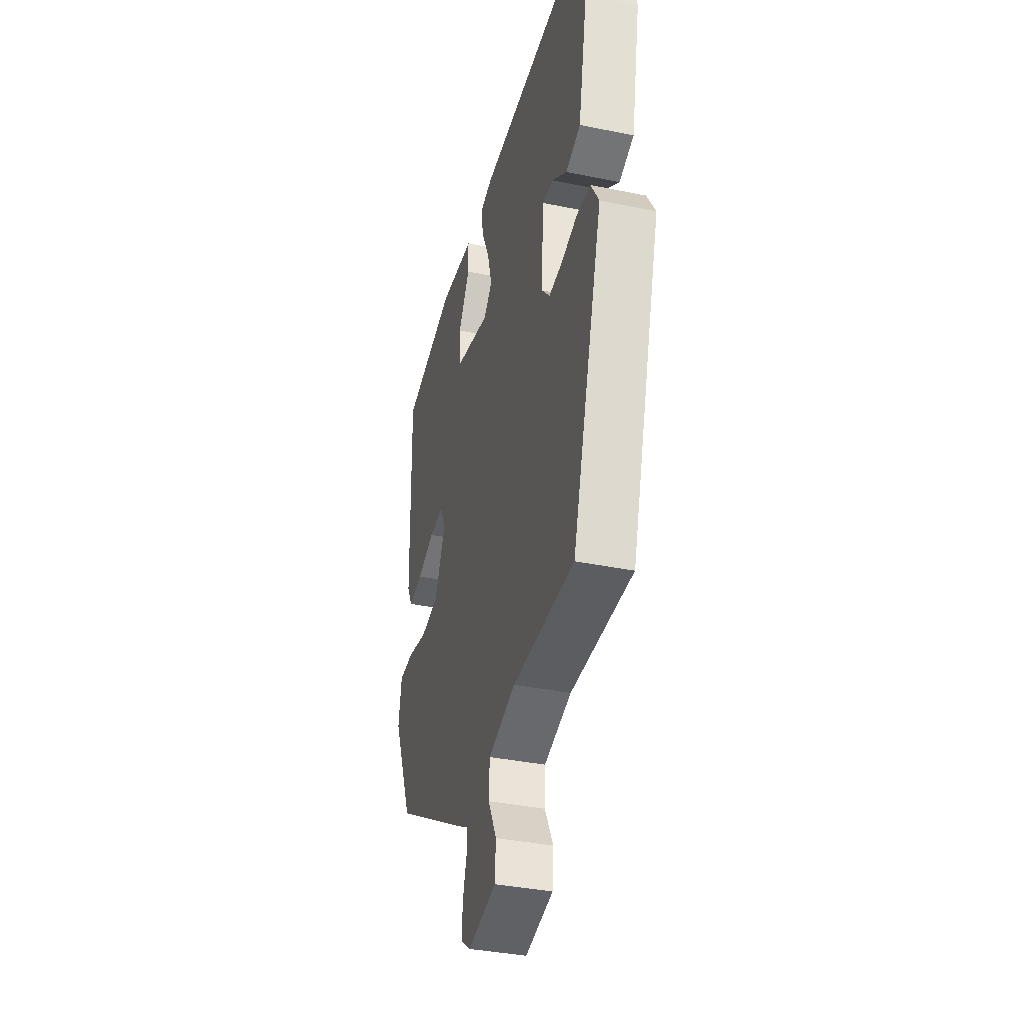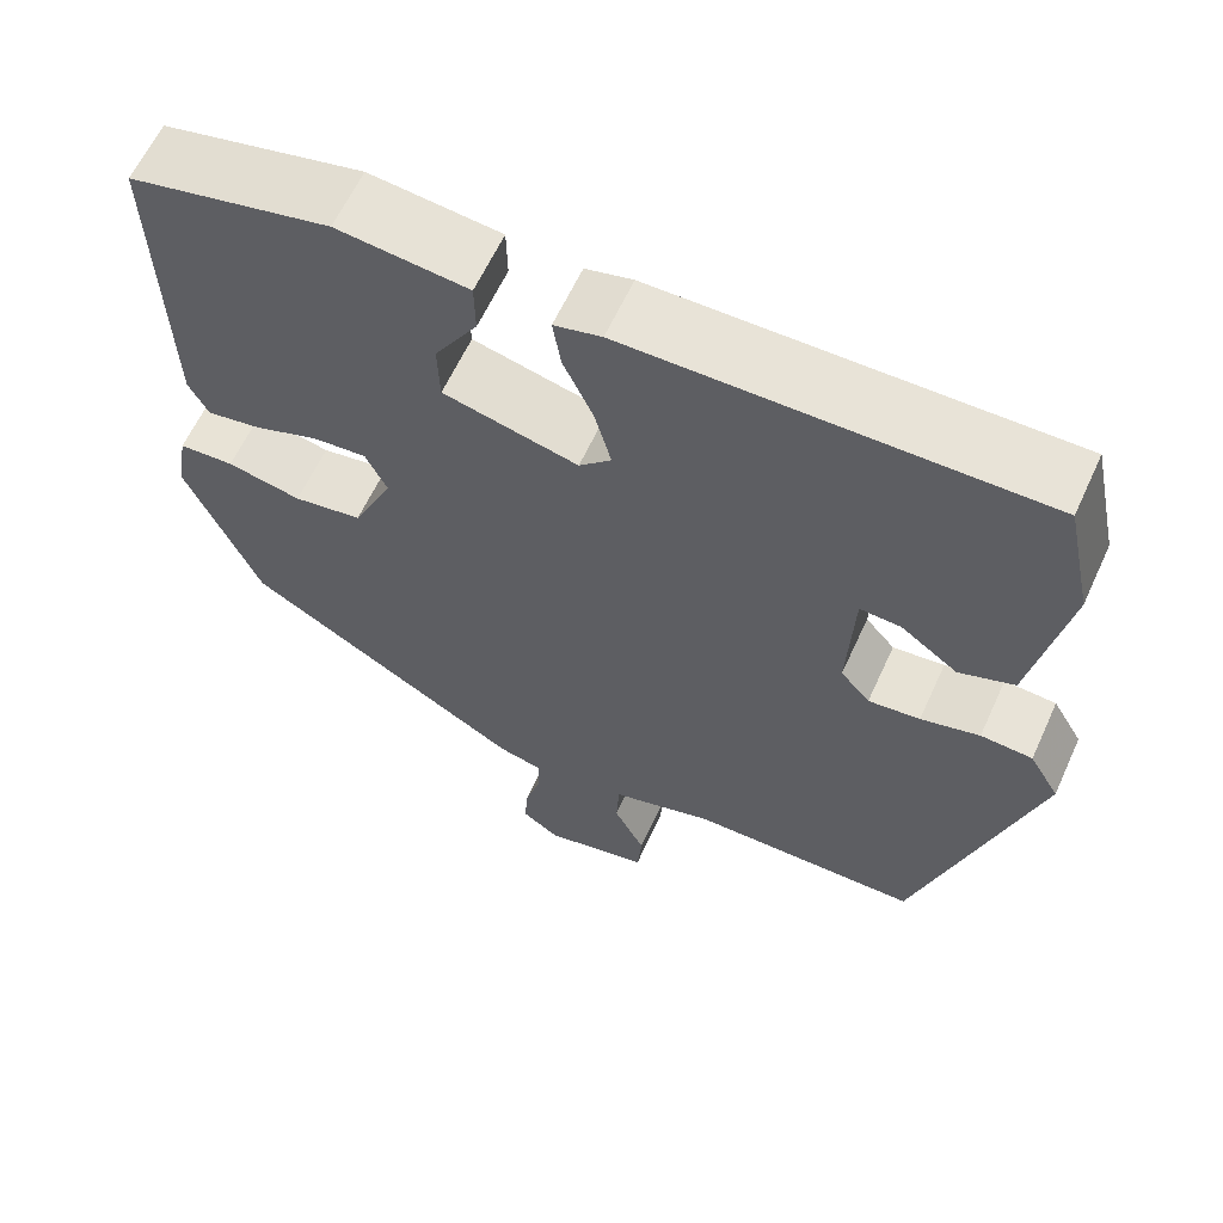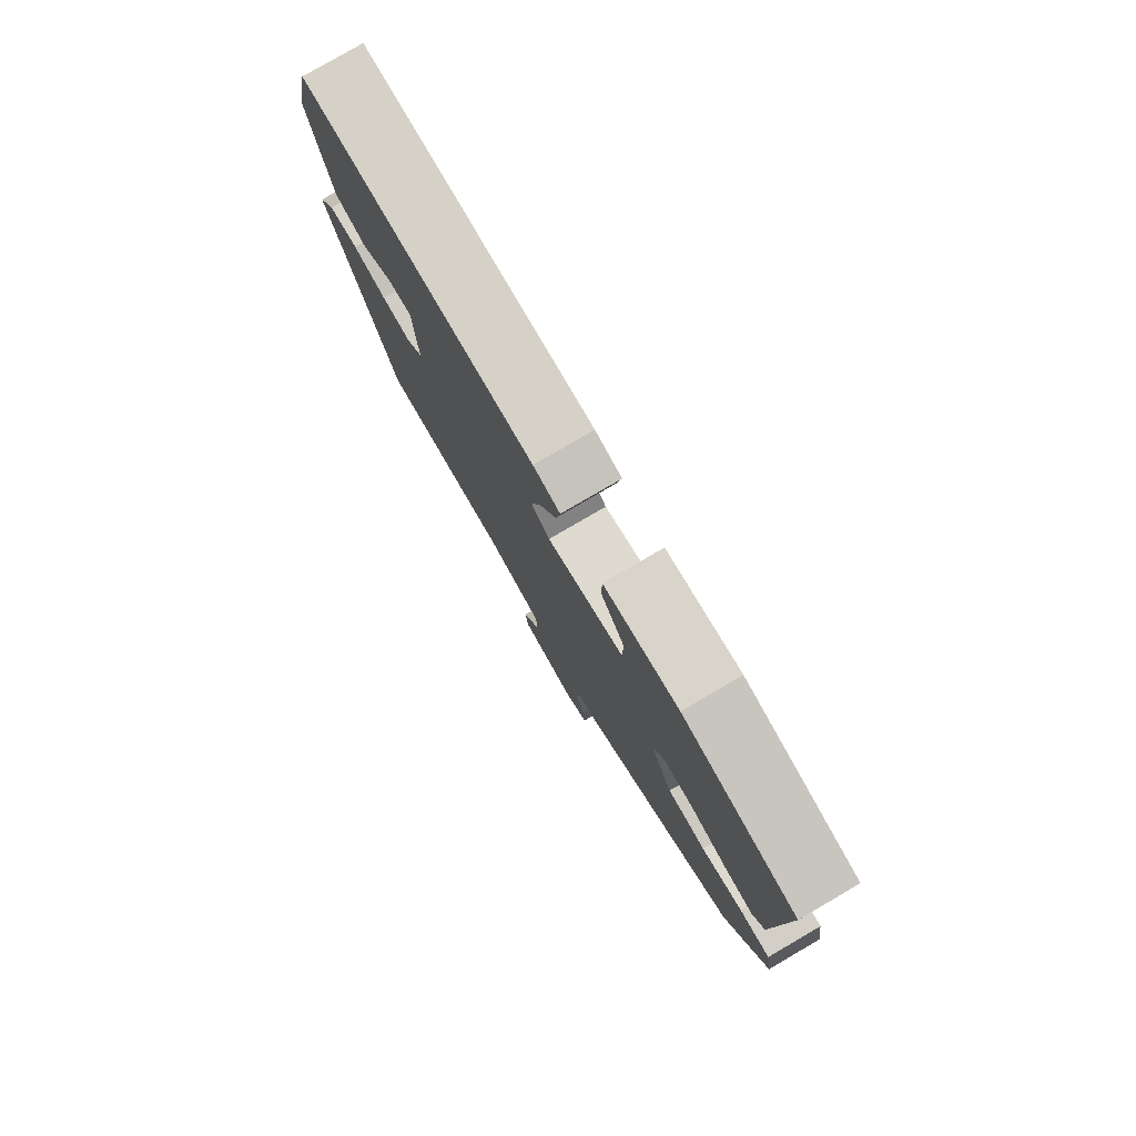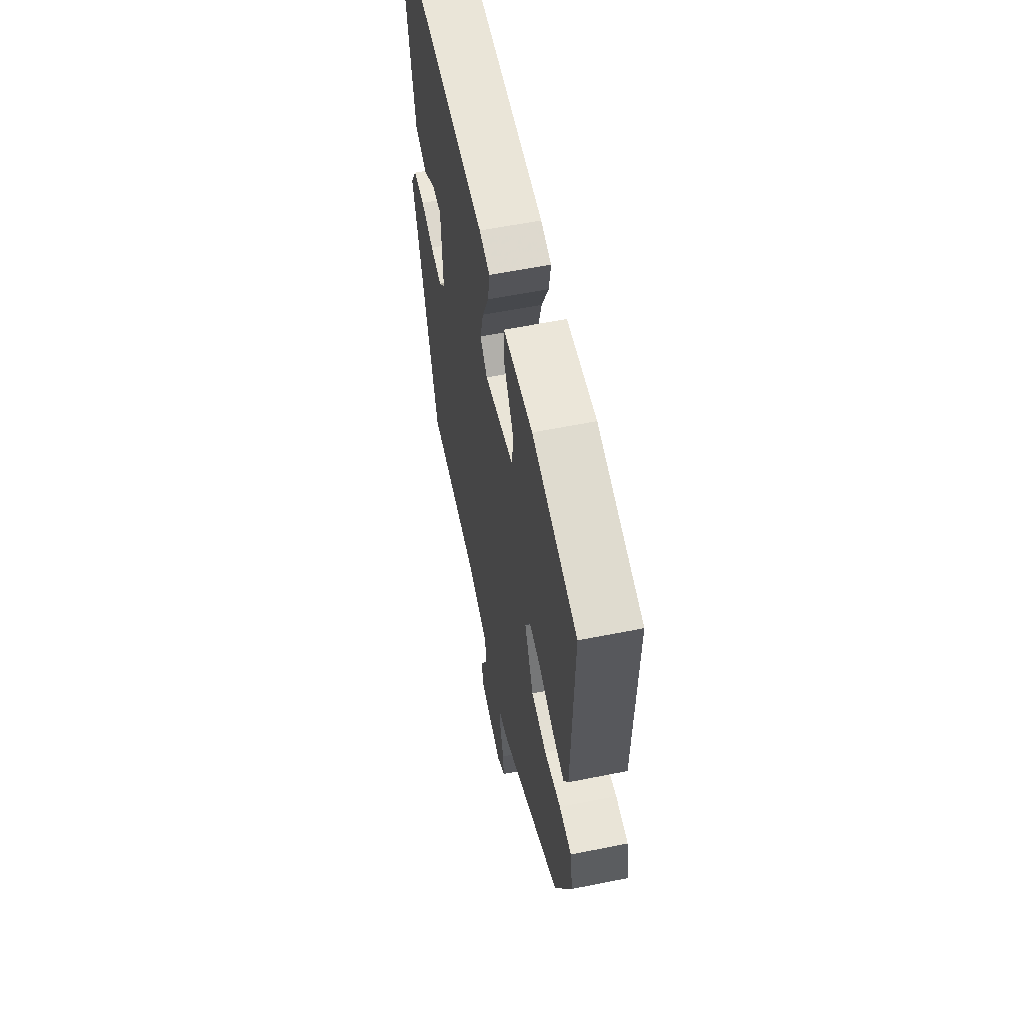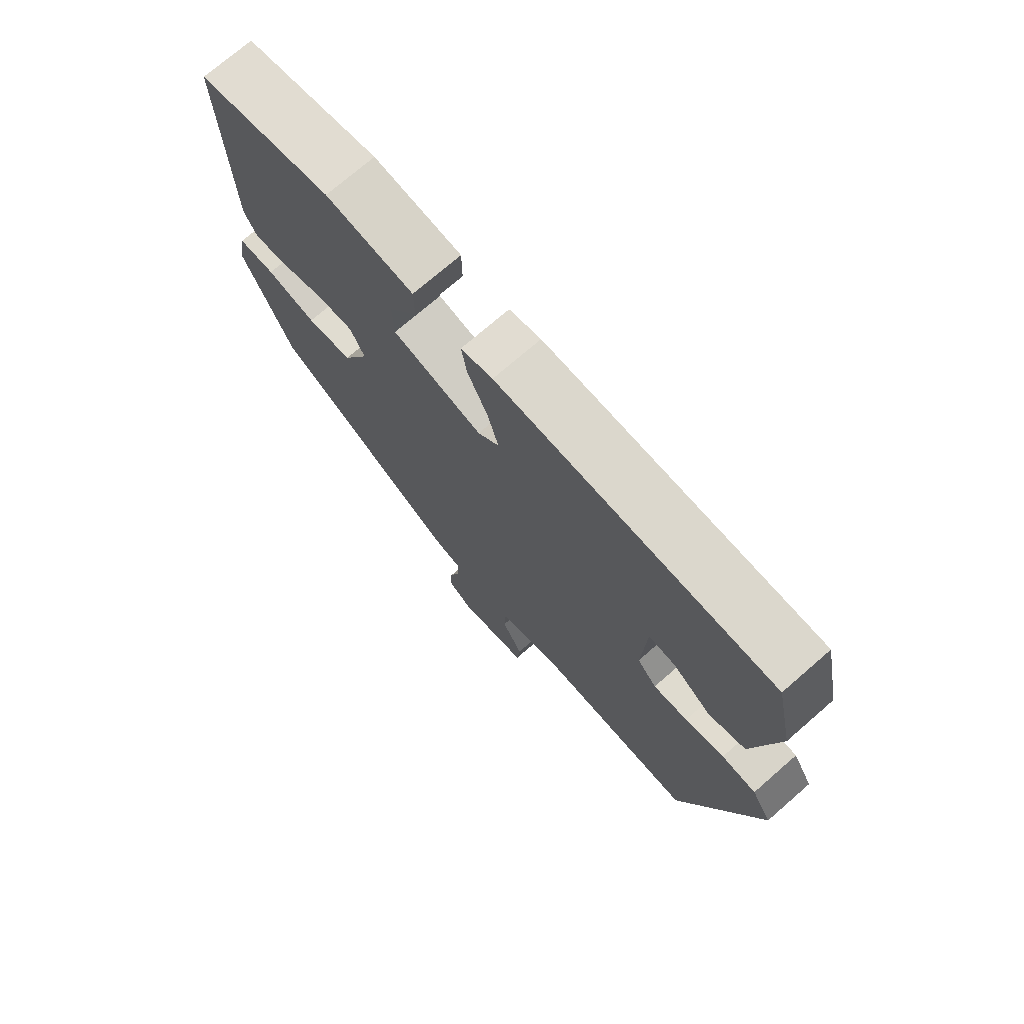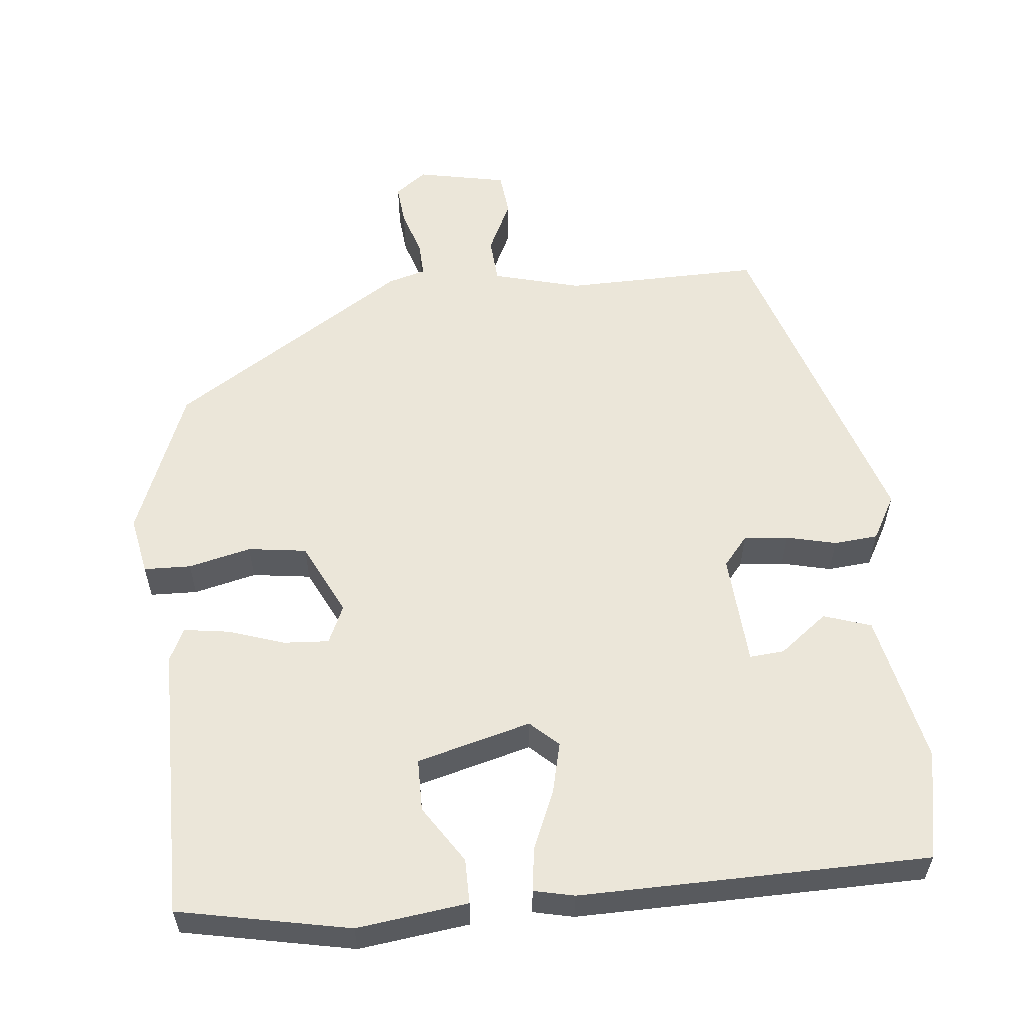
<metadata>
{"format":"obj","ext":"obj","renderer":"f3d","projection":"perspective","resolution":1024,"background":"white","views":[{"elev":-36.9,"azim":75.1,"up":"+Z"},{"elev":61.9,"azim":24.6,"up":"+Z"},{"elev":79.4,"azim":-120.2,"up":"+Z"},{"elev":58.7,"azim":-101.7,"up":"+Z"},{"elev":73.4,"azim":49.0,"up":"+Z"},{"elev":57.5,"azim":-6.9,"up":"+Y"}]}
</metadata>
<code>
v -0.449 0.07 -0.324
v -0.531 0.07 -0.13
v -0.518 0.07 -0.053
v -0.456 0.07 -0.05
v -0.373 0.07 -0.068
v -0.296 0.07 -0.056
v -0.251 0.07 0.041
v -0.275 0.07 0.091
v -0.335 0.07 0.086
v -0.408 0.07 0.06
v -0.468 0.07 0.05
v -0.49 0.07 0.093
v -0.499 0.07 0.455
v -0.274 0.07 0.505
v -0.127 0.07 0.489
v -0.126 0.07 0.43
v -0.174 0.07 0.353
v -0.172 0.07 0.284
v -0.021 0.07 0.247
v 0.015 0.07 0.282
v -0.003 0.07 0.35
v -0.037 0.07 0.425
v -0.046 0.07 0.482
v 0.007 0.07 0.495
v 0.467 0.07 0.498
v 0.498 0.07 0.355
v 0.459 0.07 0.155
v 0.397 0.07 0.133
v 0.333 0.07 0.18
v 0.287 0.07 0.183
v 0.28 0.07 0.035
v 0.313 0.07 -0.003
v 0.371 0.07 0.003
v 0.437 0.07 0.02
v 0.495 0.07 0.016
v 0.529 0.07 -0.042
v 0.399 0.07 -0.472
v 0.14 0.07 -0.473
v 0.025 0.07 -0.506
v 0.022 0.07 -0.566
v 0.057 0.07 -0.635
v 0.052 0.07 -0.693
v -0.066 0.07 -0.719
v -0.108 0.07 -0.689
v -0.104 0.07 -0.635
v -0.086 0.07 -0.574
v -0.085 0.07 -0.528
v -0.135 0.07 -0.515
v -0.449 0 -0.324
v -0.531 0 -0.13
v -0.518 0 -0.053
v -0.456 0 -0.05
v -0.373 0 -0.068
v -0.296 0 -0.056
v -0.251 0 0.041
v -0.275 0 0.091
v -0.335 0 0.086
v -0.408 0 0.06
v -0.468 0 0.05
v -0.49 0 0.093
v -0.499 0 0.455
v -0.274 0 0.505
v -0.127 0 0.489
v -0.126 0 0.43
v -0.174 0 0.353
v -0.172 0 0.284
v -0.021 0 0.247
v 0.015 0 0.282
v -0.003 0 0.35
v -0.037 0 0.425
v -0.046 0 0.482
v 0.007 0 0.495
v 0.467 0 0.498
v 0.498 0 0.355
v 0.459 0 0.155
v 0.397 0 0.133
v 0.333 0 0.18
v 0.287 0 0.183
v 0.28 0 0.035
v 0.313 0 -0.003
v 0.371 0 0.003
v 0.437 0 0.02
v 0.495 0 0.016
v 0.529 0 -0.042
v 0.399 0 -0.472
v 0.14 0 -0.473
v 0.025 0 -0.506
v 0.022 0 -0.566
v 0.057 0 -0.635
v 0.052 0 -0.693
v -0.066 0 -0.719
v -0.108 0 -0.689
v -0.104 0 -0.635
v -0.086 0 -0.574
v -0.085 0 -0.528
v -0.135 0 -0.515
f 47 48 1 2
f 43 44 45 46
f 43 46 47
f 40 41 42 43
f 39 40 43 47
f 38 39 47 2
f 33 34 35 36
f 32 33 36 37
f 31 32 37 38
f 26 27 28 29
f 26 29 30
f 25 26 30
f 24 25 30
f 21 22 23 24
f 20 21 24 30
f 19 20 30 31
f 14 15 16 17
f 14 17 18
f 13 14 18
f 12 13 18
f 9 10 11 12
f 8 9 12 18
f 7 8 18 19
f 2 3 4 5
f 2 5 6
f 38 2 6
f 19 31 38
f 6 7 19 38
f 50 49 96 95
f 94 93 92 91
f 95 94 91
f 91 90 89 88
f 95 91 88 87
f 50 95 87 86
f 84 83 82 81
f 85 84 81 80
f 86 85 80 79
f 77 76 75 74
f 78 77 74
f 78 74 73
f 78 73 72
f 72 71 70 69
f 78 72 69 68
f 79 78 68 67
f 65 64 63 62
f 66 65 62
f 66 62 61
f 66 61 60
f 60 59 58 57
f 66 60 57 56
f 67 66 56 55
f 53 52 51 50
f 54 53 50
f 54 50 86
f 86 79 67
f 86 67 55 54
f 1 49 50 2
f 2 50 51 3
f 3 51 52 4
f 4 52 53 5
f 5 53 54 6
f 6 54 55 7
f 7 55 56 8
f 8 56 57 9
f 9 57 58 10
f 10 58 59 11
f 11 59 60 12
f 12 60 61 13
f 13 61 62 14
f 14 62 63 15
f 15 63 64 16
f 16 64 65 17
f 17 65 66 18
f 18 66 67 19
f 19 67 68 20
f 20 68 69 21
f 21 69 70 22
f 22 70 71 23
f 23 71 72 24
f 24 72 73 25
f 25 73 74 26
f 26 74 75 27
f 27 75 76 28
f 28 76 77 29
f 29 77 78 30
f 30 78 79 31
f 31 79 80 32
f 32 80 81 33
f 33 81 82 34
f 34 82 83 35
f 35 83 84 36
f 36 84 85 37
f 37 85 86 38
f 38 86 87 39
f 39 87 88 40
f 40 88 89 41
f 41 89 90 42
f 42 90 91 43
f 43 91 92 44
f 44 92 93 45
f 45 93 94 46
f 46 94 95 47
f 47 95 96 48
f 48 96 49 1

</code>
